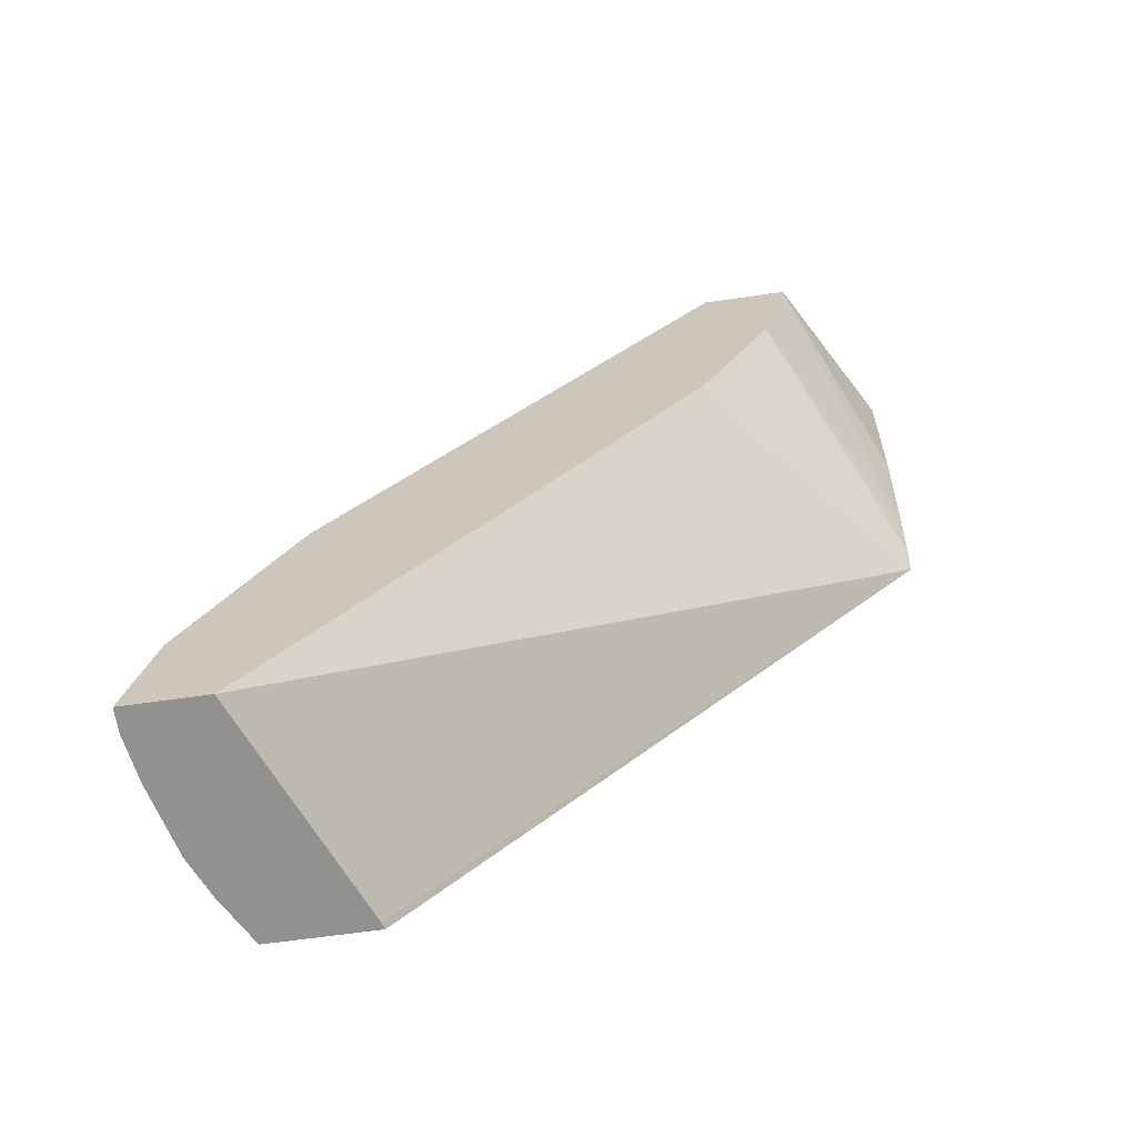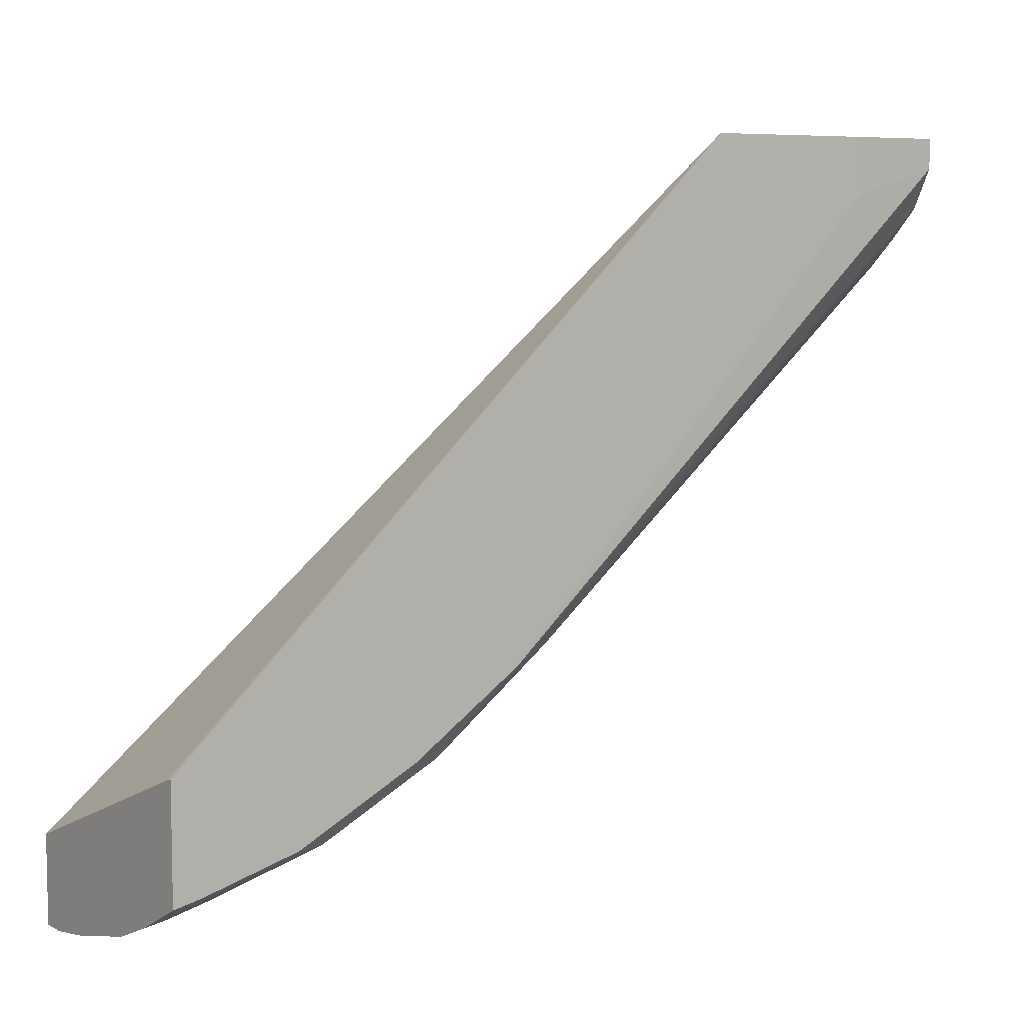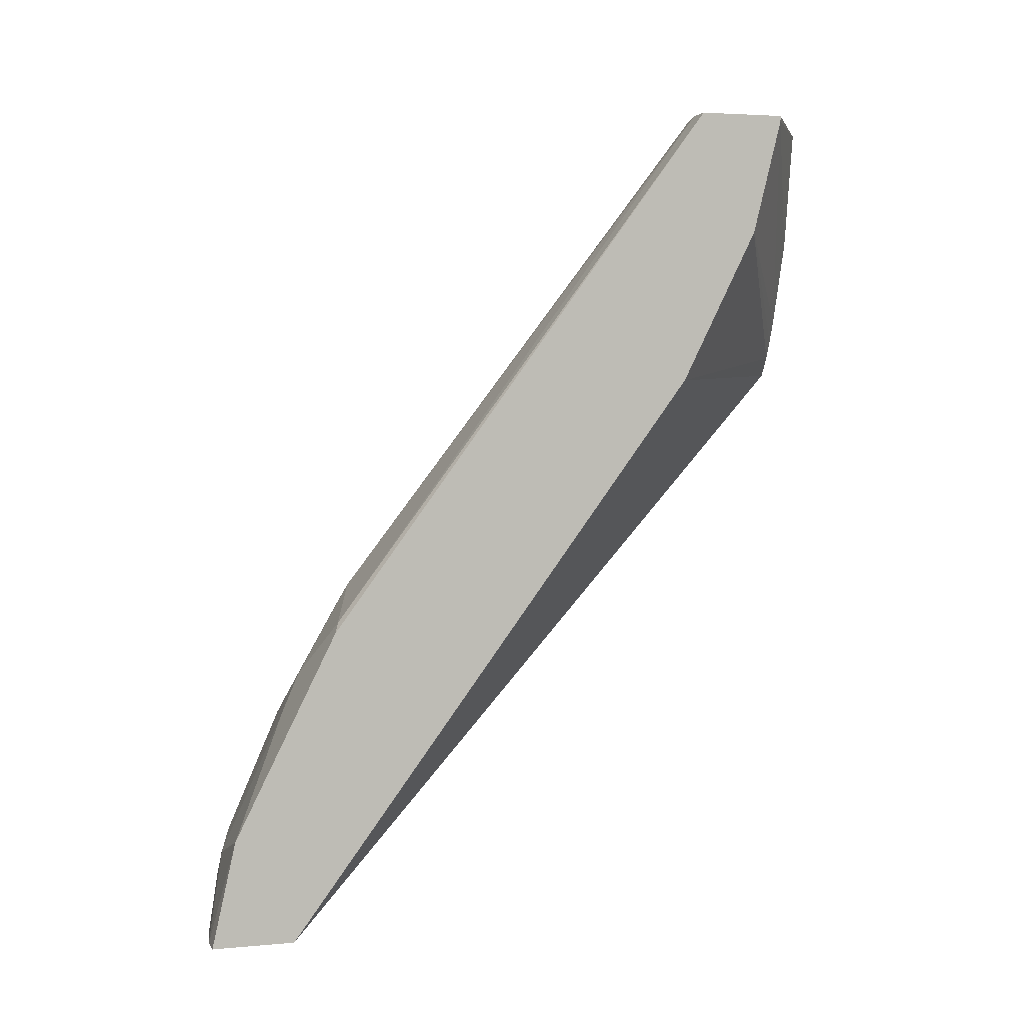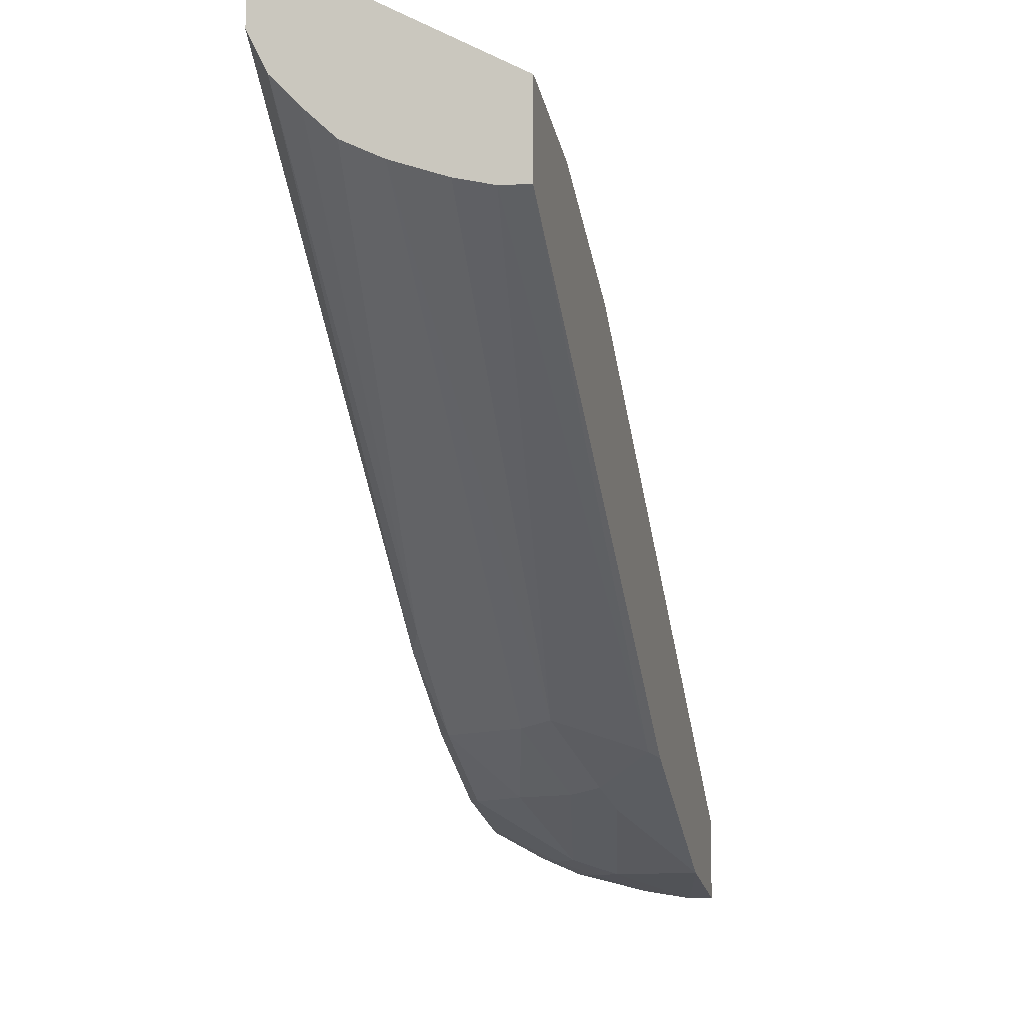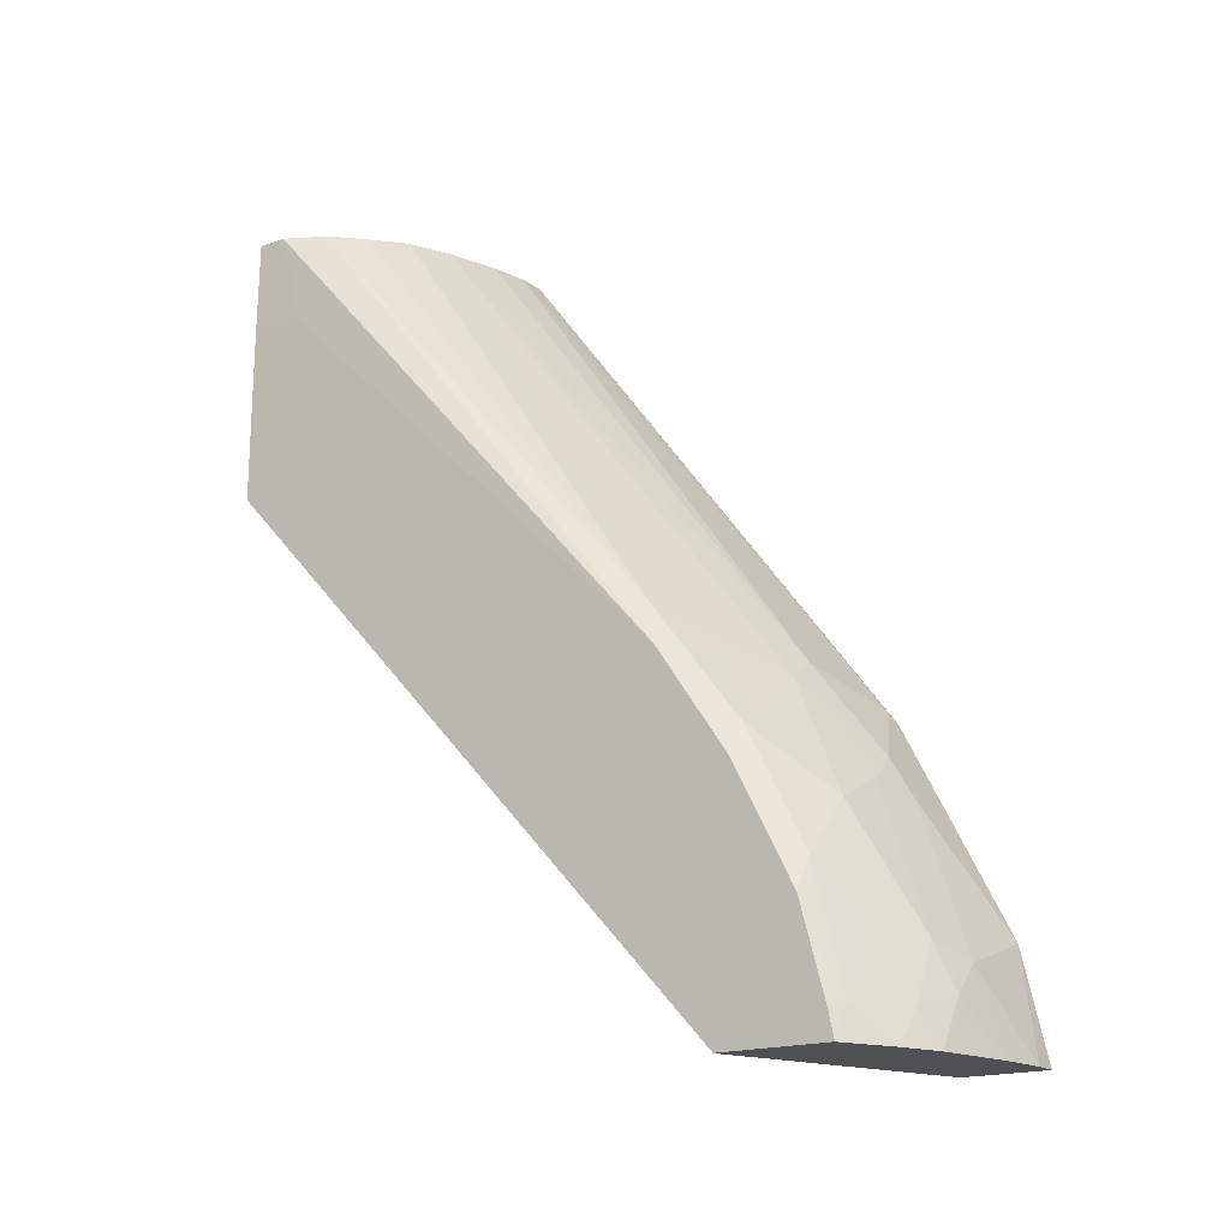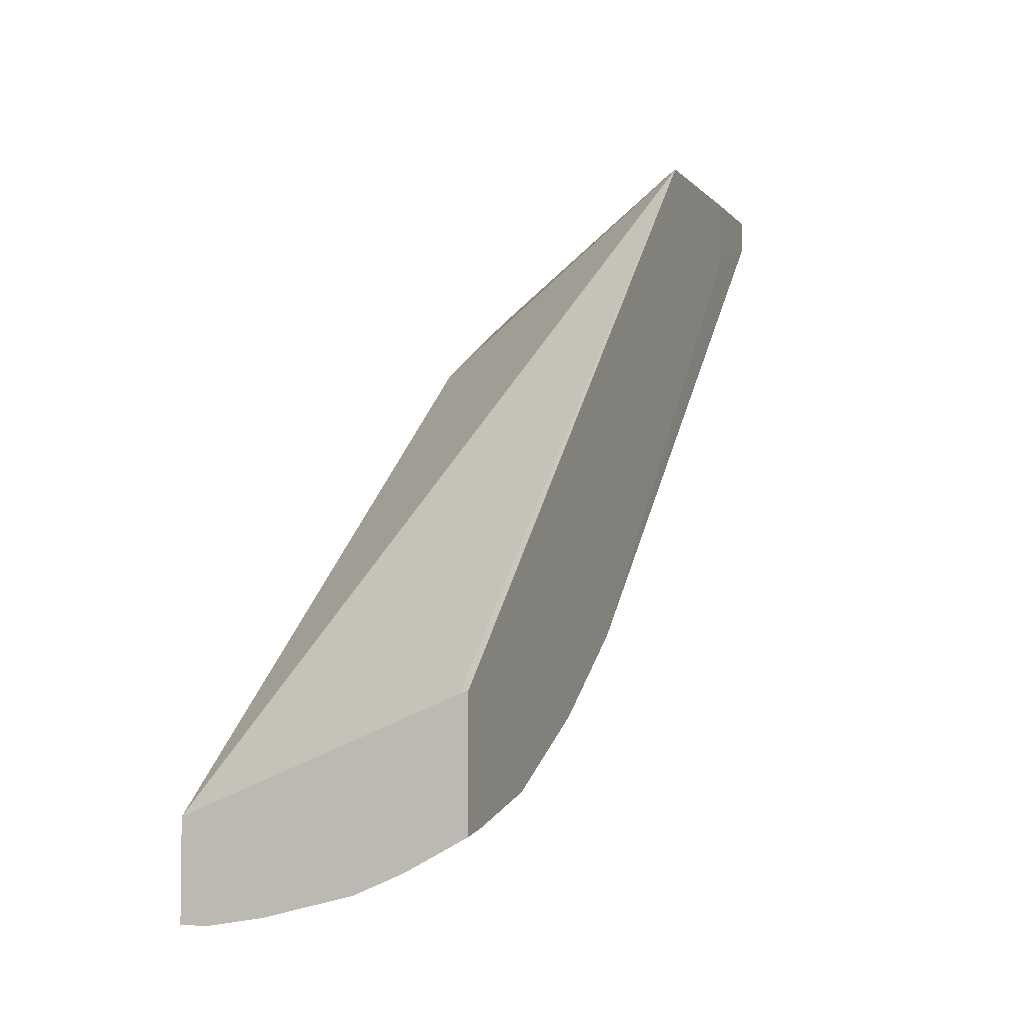
<metadata>
{"format":"obj","ext":"obj","renderer":"f3d","projection":"perspective","resolution":1024,"background":"white","views":[{"elev":-66.0,"azim":-81.9,"up":"+Y"},{"elev":7.2,"azim":53.8,"up":"+Z"},{"elev":3.6,"azim":-107.3,"up":"+Y"},{"elev":-10.4,"azim":-166.5,"up":"+Z"},{"elev":-18.5,"azim":123.9,"up":"+Y"},{"elev":-5.0,"azim":19.8,"up":"+Z"}]}
</metadata>
<code>
v 0.14 0.3286 -0.0001532
v 0.14 0.4334 -0.0001532
v 0.1322 0.341 -0.0001532
v 5.025e-05 0.3248 -0.116
v 5.025e-05 -0.01082 -0.3654
v 0.1359 -0.01082 -0.3099
v 0.14 -0.01082 -0.3085
v 0.14 0.4334 -0.03319
v 0.1392 0.4907 -0.0001532
v 5.025e-05 0.3364 -0.1102
v 0.1272 0.3522 -0.0001532
v 5.025e-05 0.4174 -0.06968
v 5.025e-05 -0.01082 -0.4143
v 0.14 -0.01082 -0.3722
v 0.1392 0.4907 -0.01742
v 0.14 0.2697 -0.2001
v 0.09228 0.4907 -0.0001532
v 0.1218 0.3654 -0.0001532
v 5.025e-05 0.4176 -0.06964
v 0.01412 -0.01082 -0.4143
v 5.025e-05 0.05221 -0.4002
v 0.11 -0.01082 -0.3884
v 0.14 -0.01057 -0.3722
v 0.1374 0.4907 -0.02091
v 0.14 0.208 -0.2618
v 0.14 0.1922 -0.2776
v 5.025e-05 0.4907 -0.05221
v 5.025e-05 0.4872 -0.05221
v 0.1043 0.4177 -0.0001532
v 0.1044 0.4175 -0.0001532
v 0.04138 -0.01082 -0.4099
v 0.05221 0.03484 -0.4002
v 5.025e-05 0.06969 -0.3914
v 0.03481 0.1218 -0.3654
v 0.08567 -0.01082 -0.3989
v 0.09569 0.008721 -0.3915
v 0.1305 0.008721 -0.3741
v 0.14 0.003959 -0.3693
v 0.1276 0.4907 -0.04061
v 0.14 0.1898 -0.2792
v 0.1305 0.1479 -0.3219
v 0.1305 0.2175 -0.2697
v 5.025e-05 0.4907 -0.1044
v 0.04393 -0.01082 -0.4093
v 0.0696 0.01741 -0.4002
v 0.07829 0.04353 -0.3915
v 0.0667 0.03194 -0.3973
v 5.025e-05 0.08692 -0.3828
v 0.0406 0.145 -0.3538
v 0.06091 0.1305 -0.3567
v 0.07618 -0.01082 -0.4013
v 0.1131 0.04353 -0.3741
v 0.1305 0.07833 -0.3567
v 0.14 0.05904 -0.3548
v 0.1106 0.4907 -0.05849
v 0.14 0.1808 -0.2852
v 0.07829 0.1827 -0.3219
v 0.1131 0.1827 -0.3045
v 0.14 0.1286 -0.32
v 0.09569 0.1131 -0.3567
v 0.0696 0.4907 -0.08703
v 0.0928 0.4907 -0.07544
v 0.005804 0.1798 -0.3364
v 5.025e-05 0.1741 -0.3393
v 0.01671 0.4907 -0.1037
v 5.025e-05 0.145 -0.3538
v 0.058 0.1972 -0.319
v 0.0383 0.4907 -0.09834
f 36 52 37
f 31 45 44
f 32 46 47
f 32 47 45
f 32 34 46
f 33 48 34
f 35 51 45
f 34 49 50
f 34 50 46
f 35 45 36
f 36 45 46
f 31 32 45
f 36 46 52
f 34 48 49
f 28 30 29
f 21 34 32
f 26 41 42
f 26 40 41
f 24 26 39
f 23 37 38
f 22 37 23
f 22 36 37
f 22 35 36
f 21 33 34
f 20 32 31
f 20 21 32
f 18 28 19
f 18 30 28
f 37 52 53
f 17 28 29
f 26 42 39
f 37 53 38
f 48 66 49
f 39 42 55
f 17 27 28
f 65 68 67
f 63 65 67
f 61 67 68
f 57 67 61
f 50 57 60
f 49 57 50
f 49 67 57
f 49 63 67
f 49 64 63
f 49 66 64
f 46 53 52
f 46 60 53
f 46 50 60
f 38 53 54
f 45 47 46
f 43 65 63
f 43 63 64
f 42 62 55
f 42 61 62
f 42 57 61
f 42 58 57
f 41 60 57
f 41 53 60
f 41 54 53
f 41 59 54
f 41 56 59
f 41 58 42
f 41 57 58
f 40 56 41
f 44 45 51
f 15 26 24
f 5 22 14
f 15 16 25
f 4 12 19
f 4 10 12
f 3 12 10
f 3 11 12
f 3 10 4
f 2 15 9
f 2 8 15
f 1 8 2
f 1 16 8
f 1 25 16
f 1 26 25
f 1 40 26
f 1 56 40
f 1 59 56
f 4 19 28
f 1 54 59
f 1 23 38
f 1 14 23
f 1 7 14
f 1 6 7
f 1 5 6
f 1 4 5
f 15 25 26
f 1 11 3
f 1 18 11
f 1 30 18
f 1 29 30
f 1 17 29
f 1 9 17
f 1 2 9
f 1 38 54
f 4 28 27
f 1 3 4
f 4 43 64
f 4 27 43
f 14 22 23
f 13 21 20
f 12 18 19
f 9 27 17
f 9 43 27
f 9 65 43
f 9 68 65
f 9 61 68
f 9 62 61
f 9 55 62
f 9 39 55
f 9 24 39
f 9 15 24
f 8 16 15
f 11 18 12
f 5 14 7
f 5 7 6
f 4 66 48
f 4 64 66
f 4 33 21
f 4 21 13
f 4 13 5
f 4 48 33
f 5 20 31
f 5 31 44
f 5 44 51
f 5 51 35
f 5 35 22
f 5 13 20

</code>
